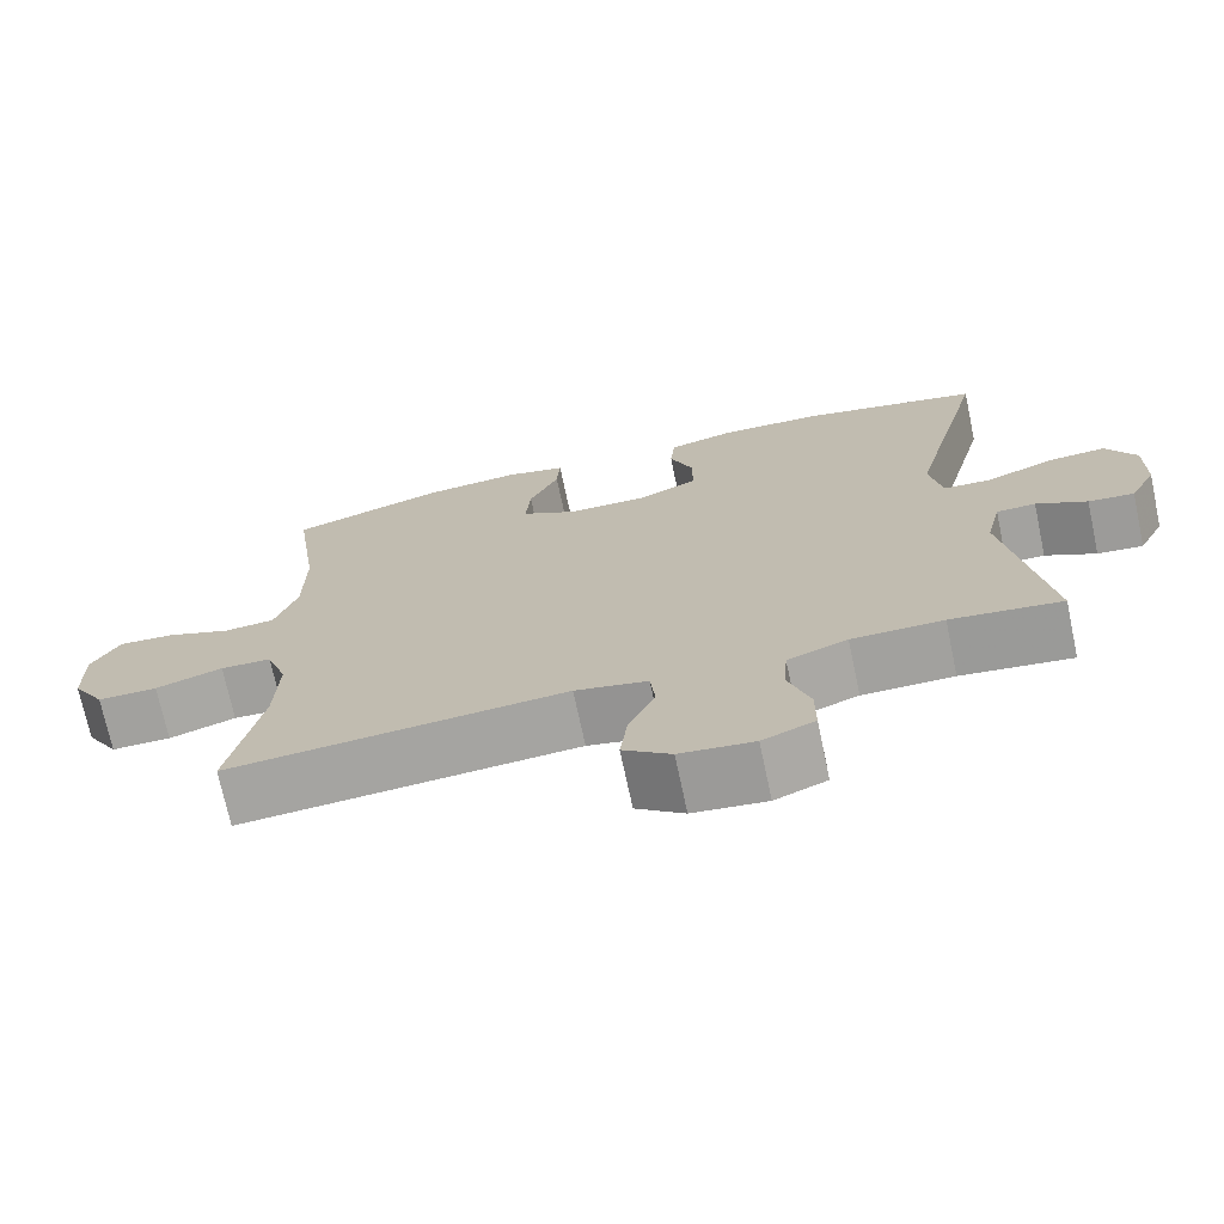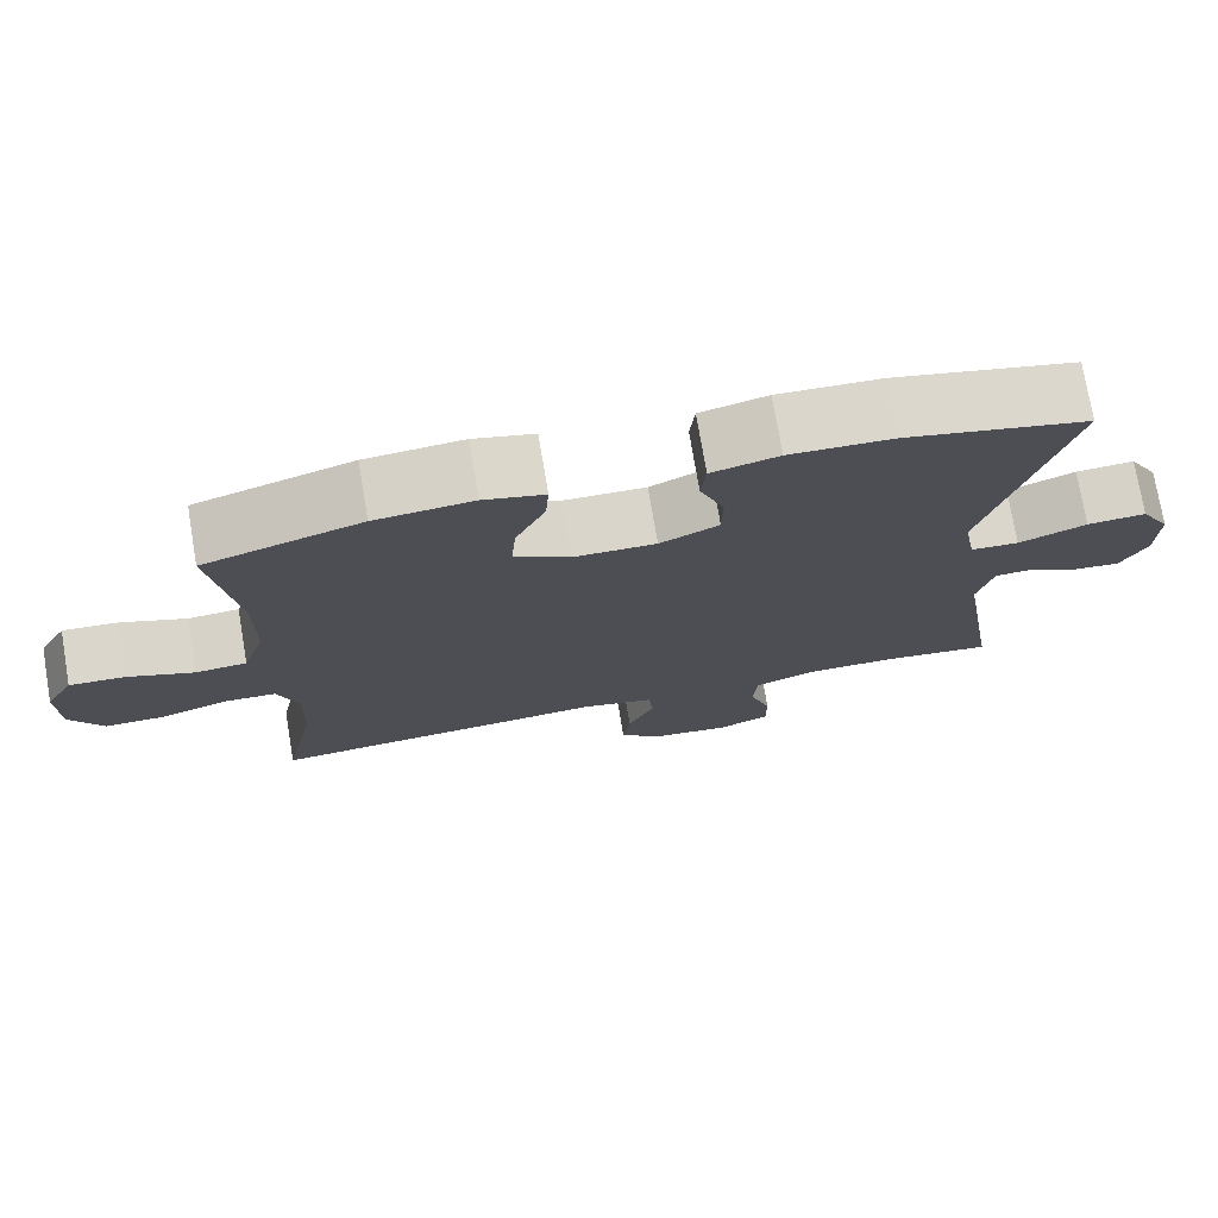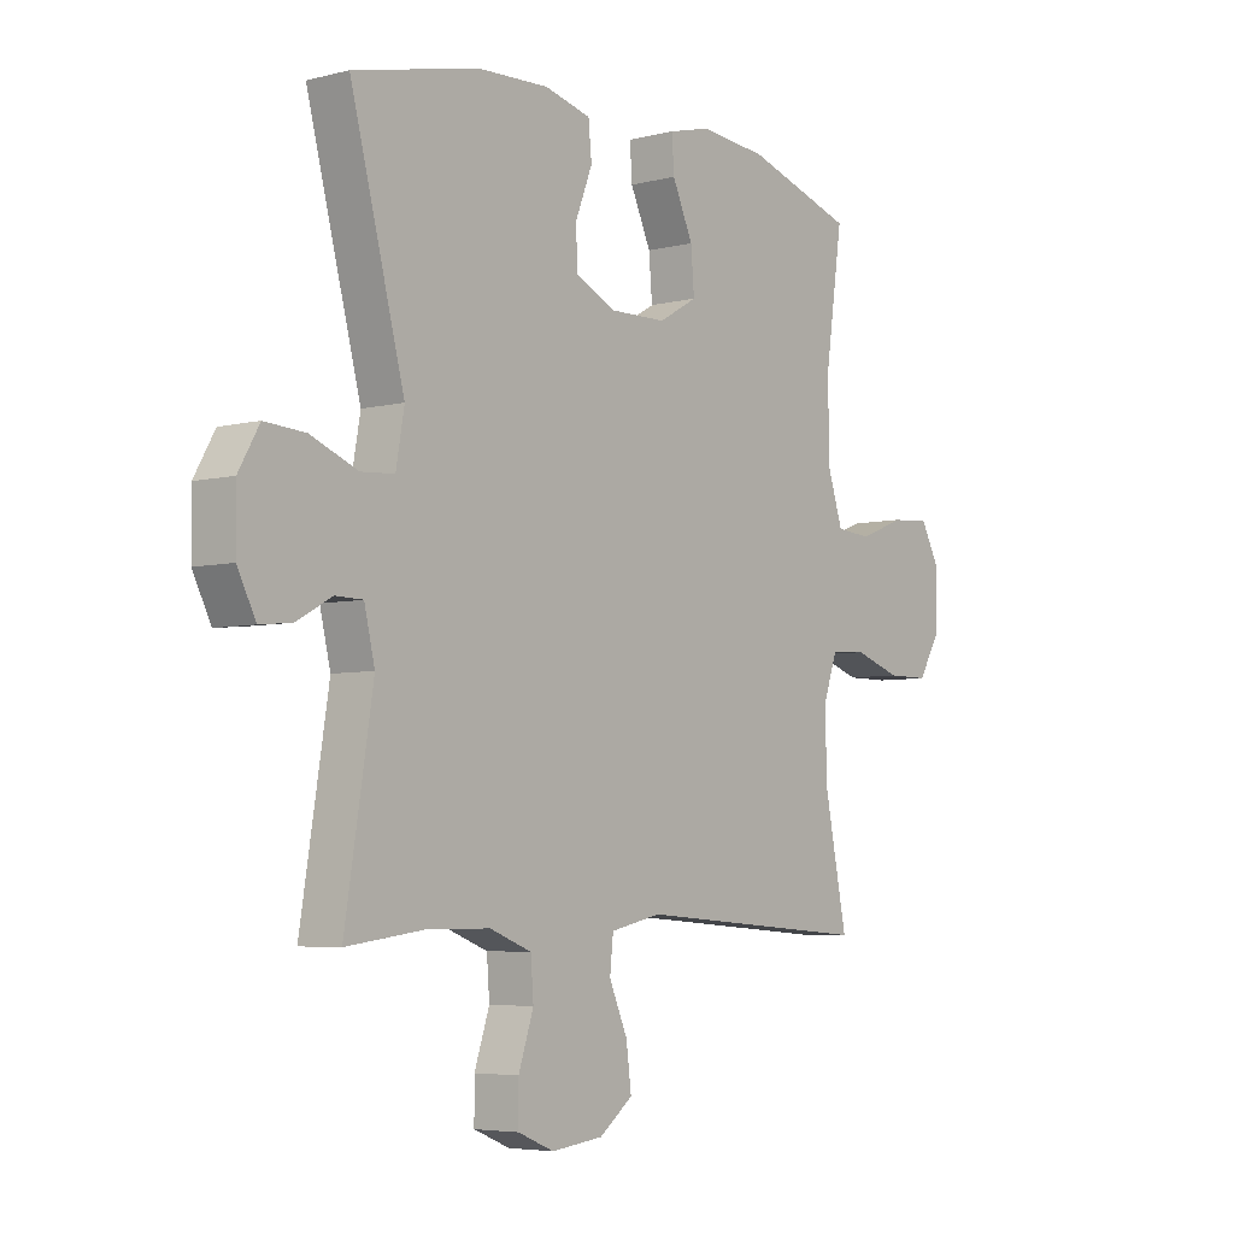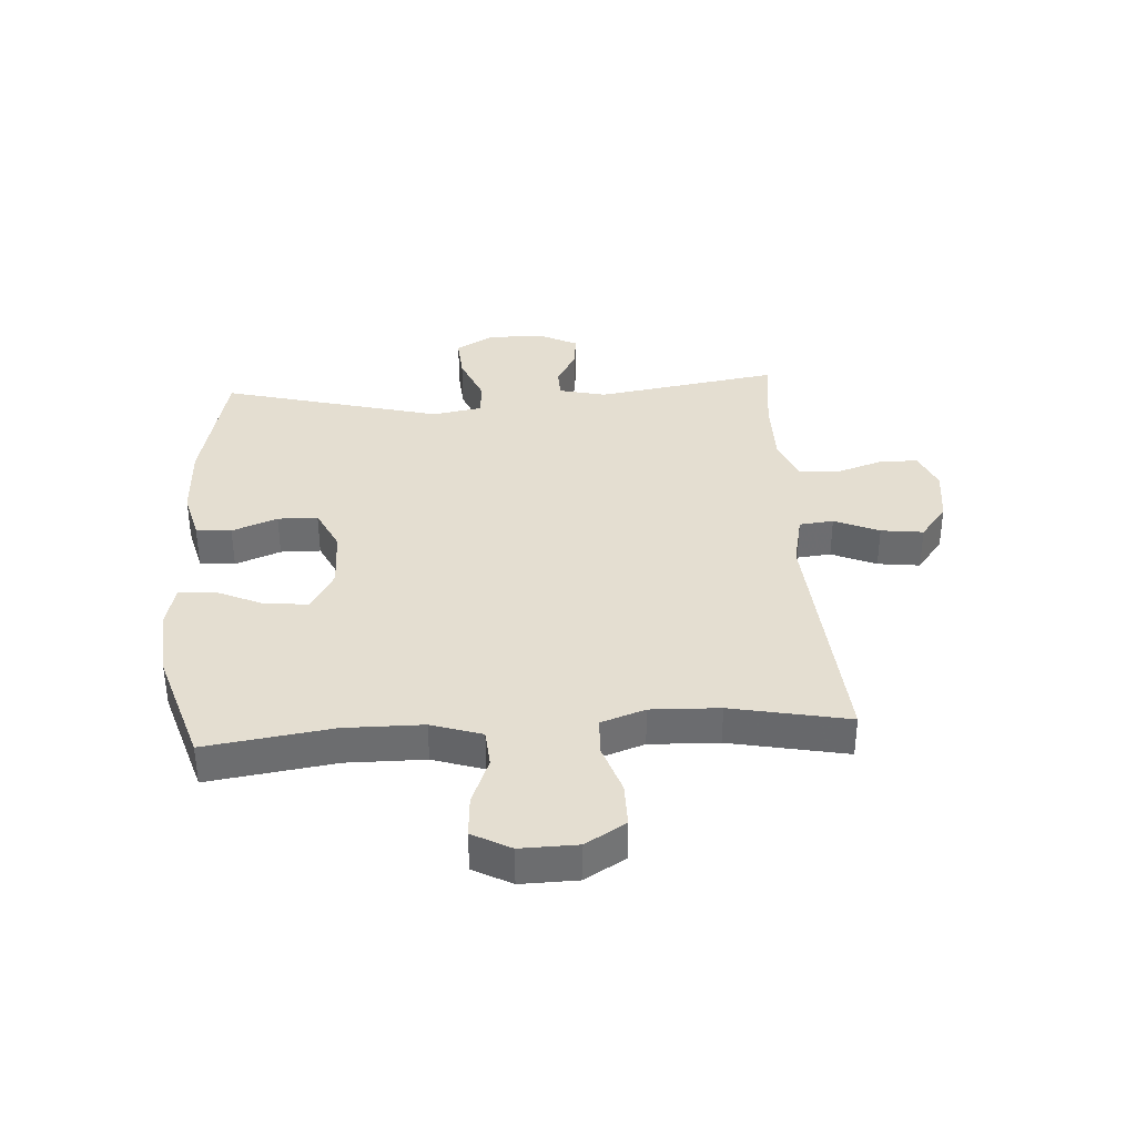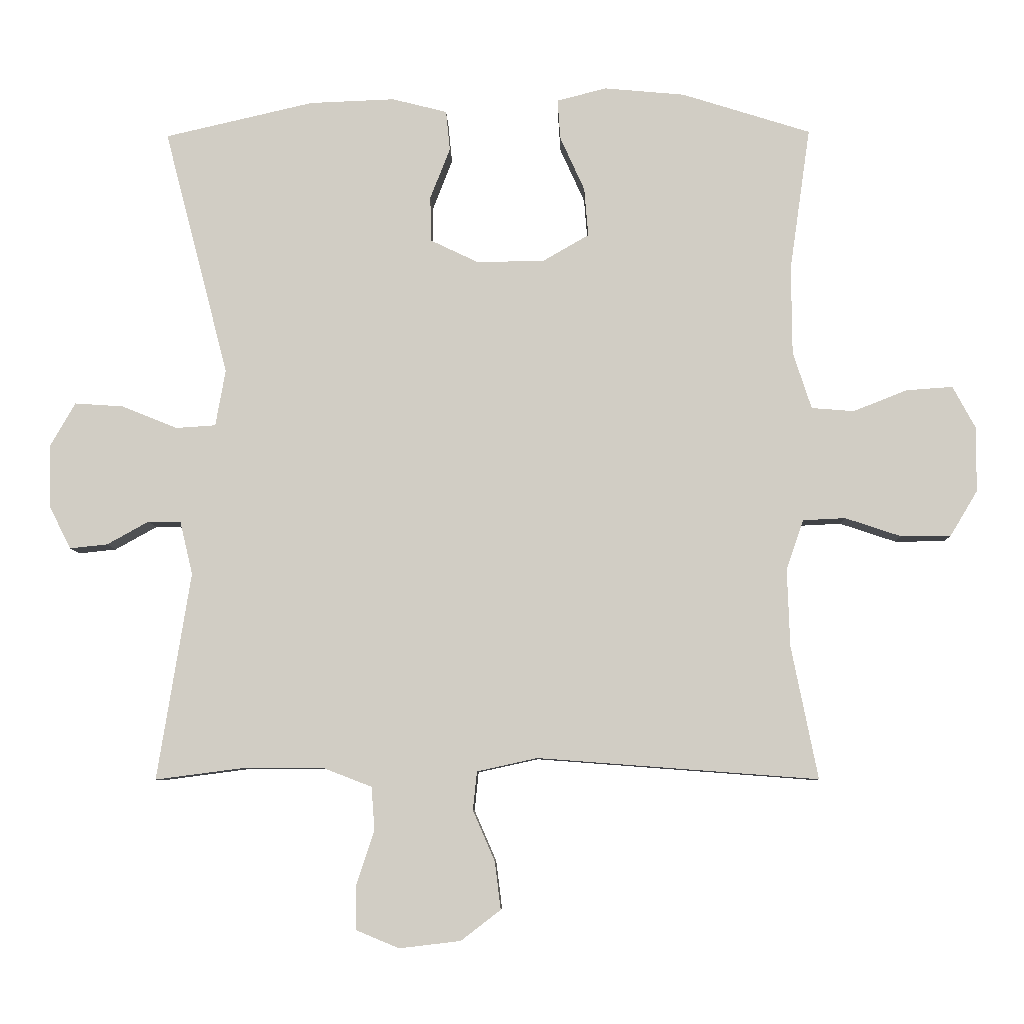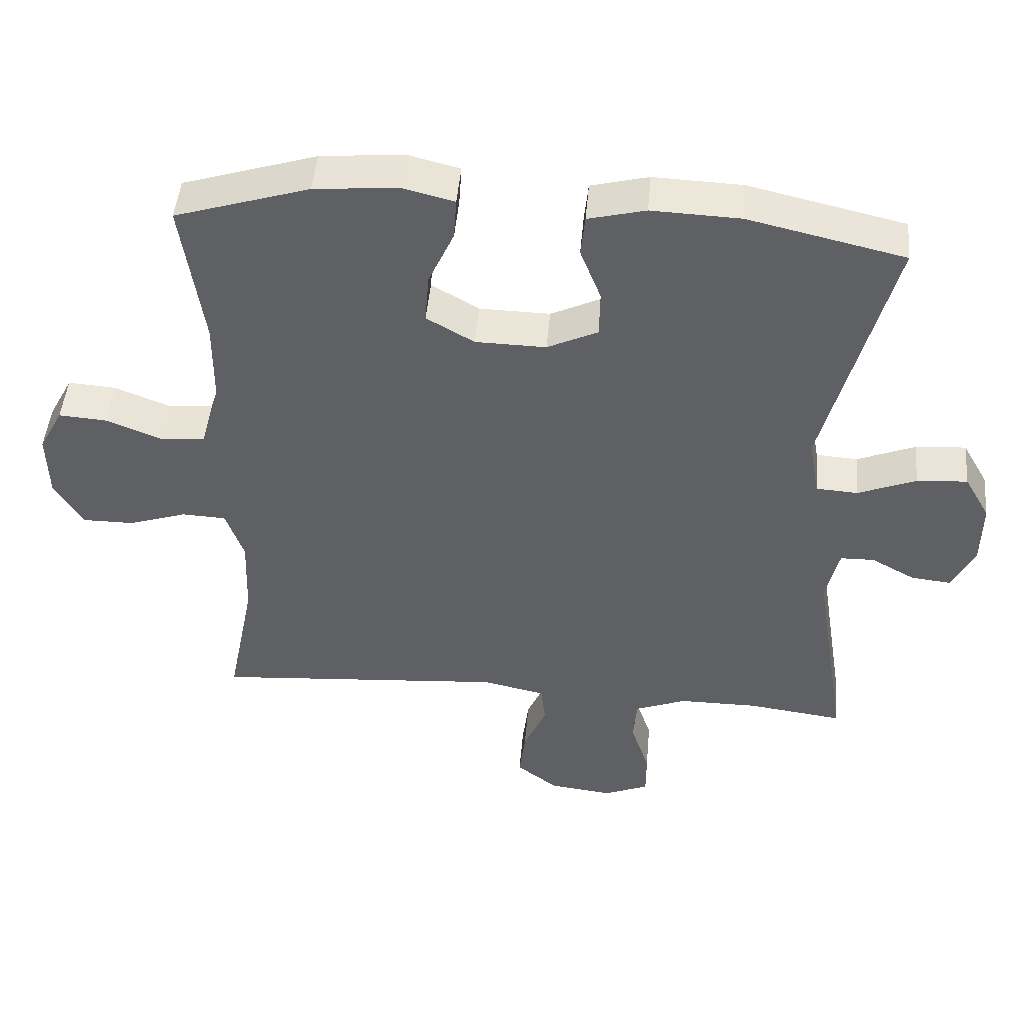
<metadata>
{"format":"obj","ext":"obj","renderer":"f3d","projection":"perspective","resolution":1024,"background":"white","views":[{"elev":-72.1,"azim":-168.0,"up":"+Z"},{"elev":74.8,"azim":170.4,"up":"+Z"},{"elev":-5.2,"azim":-51.6,"up":"+Z"},{"elev":36.4,"azim":86.3,"up":"+Y"},{"elev":-7.3,"azim":1.4,"up":"+Z"},{"elev":47.2,"azim":-175.0,"up":"+Z"}]}
</metadata>
<code>
v 0.5 0.07 0.5
v 0.469 0.07 0.284
v 0.47 0.07 0.151
v 0.498 0.07 0.065
v 0.562 0.07 0.06
v 0.643 0.07 0.092
v 0.713 0.07 0.097
v 0.748 0.07 0.032
v 0.746 0.07 -0.065
v 0.705 0.07 -0.133
v 0.63 0.07 -0.133
v 0.546 0.07 -0.105
v 0.482 0.07 -0.108
v 0.456 0.07 -0.183
v 0.46 0.07 -0.3
v 0.5 0.07 -0.5
v 0.077 0.07 -0.468
v -0.014 0.07 -0.488
v -0.02 0.07 -0.546
v 0.013 0.07 -0.622
v 0.022 0.07 -0.694
v -0.038 0.07 -0.74
v -0.13 0.07 -0.751
v -0.195 0.07 -0.724
v -0.195 0.07 -0.657
v -0.168 0.07 -0.576
v -0.173 0.07 -0.511
v -0.248 0.07 -0.482
v -0.362 0.07 -0.482
v -0.5 0.07 -0.5
v -0.45 0.07 -0.188
v -0.469 0.07 -0.108
v -0.518 0.07 -0.107
v -0.581 0.07 -0.142
v -0.638 0.07 -0.148
v -0.671 0.07 -0.083
v -0.672 0.07 0.012
v -0.635 0.07 0.077
v -0.562 0.07 0.072
v -0.478 0.07 0.038
v -0.418 0.07 0.042
v -0.403 0.07 0.127
v -0.5 0.07 0.5
v -0.275 0.07 0.552
v -0.147 0.07 0.557
v -0.064 0.07 0.536
v -0.058 0.07 0.476
v -0.088 0.07 0.399
v -0.087 0.07 0.331
v -0.014 0.07 0.296
v 0.088 0.07 0.298
v 0.157 0.07 0.338
v 0.151 0.07 0.411
v 0.114 0.07 0.493
v 0.11 0.07 0.553
v 0.185 0.07 0.572
v 0.306 0.07 0.561
v 0.5 0 0.5
v 0.469 0 0.284
v 0.47 0 0.151
v 0.498 0 0.065
v 0.562 0 0.06
v 0.643 0 0.092
v 0.713 0 0.097
v 0.748 0 0.032
v 0.746 0 -0.065
v 0.705 0 -0.133
v 0.63 0 -0.133
v 0.546 0 -0.105
v 0.482 0 -0.108
v 0.456 0 -0.183
v 0.46 0 -0.3
v 0.5 0 -0.5
v 0.077 0 -0.468
v -0.014 0 -0.488
v -0.02 0 -0.546
v 0.013 0 -0.622
v 0.022 0 -0.694
v -0.038 0 -0.74
v -0.13 0 -0.751
v -0.195 0 -0.724
v -0.195 0 -0.657
v -0.168 0 -0.576
v -0.173 0 -0.511
v -0.248 0 -0.482
v -0.362 0 -0.482
v -0.5 0 -0.5
v -0.45 0 -0.188
v -0.469 0 -0.108
v -0.518 0 -0.107
v -0.581 0 -0.142
v -0.638 0 -0.148
v -0.671 0 -0.083
v -0.672 0 0.012
v -0.635 0 0.077
v -0.562 0 0.072
v -0.478 0 0.038
v -0.418 0 0.042
v -0.403 0 0.127
v -0.5 0 0.5
v -0.275 0 0.552
v -0.147 0 0.557
v -0.064 0 0.536
v -0.058 0 0.476
v -0.088 0 0.399
v -0.087 0 0.331
v -0.014 0 0.296
v 0.088 0 0.298
v 0.157 0 0.338
v 0.151 0 0.411
v 0.114 0 0.493
v 0.11 0 0.553
v 0.185 0 0.572
v 0.306 0 0.561
f 56 57 1 2
f 53 54 55 56
f 52 53 56 2
f 51 52 2 3
f 50 51 3 4
f 45 46 47 48
f 45 48 49
f 42 43 44 45
f 41 42 45 49
f 37 38 39 40
f 37 40 41
f 36 37 41
f 33 34 35 36
f 32 33 36 41
f 31 32 41 49
f 29 30 31 49
f 23 24 25 26
f 23 26 27
f 22 23 27
f 19 20 21 22
f 19 22 27
f 18 19 27 28
f 15 16 17
f 14 15 17 18
f 13 14 18 28
f 9 10 11 12
f 9 12 13
f 8 9 13
f 5 6 7 8
f 4 5 8 13
f 50 4 13 28
f 28 29 49 50
f 59 58 114 113
f 113 112 111 110
f 59 113 110 109
f 60 59 109 108
f 61 60 108 107
f 105 104 103 102
f 106 105 102
f 102 101 100 99
f 106 102 99 98
f 97 96 95 94
f 98 97 94
f 98 94 93
f 93 92 91 90
f 98 93 90 89
f 106 98 89 88
f 106 88 87 86
f 83 82 81 80
f 84 83 80
f 84 80 79
f 79 78 77 76
f 84 79 76
f 85 84 76 75
f 74 73 72
f 75 74 72 71
f 85 75 71 70
f 69 68 67 66
f 70 69 66
f 70 66 65
f 65 64 63 62
f 70 65 62 61
f 85 70 61 107
f 107 106 86 85
f 1 58 59 2
f 2 59 60 3
f 3 60 61 4
f 4 61 62 5
f 5 62 63 6
f 6 63 64 7
f 7 64 65 8
f 8 65 66 9
f 9 66 67 10
f 10 67 68 11
f 11 68 69 12
f 12 69 70 13
f 13 70 71 14
f 14 71 72 15
f 15 72 73 16
f 16 73 74 17
f 17 74 75 18
f 18 75 76 19
f 19 76 77 20
f 20 77 78 21
f 21 78 79 22
f 22 79 80 23
f 23 80 81 24
f 24 81 82 25
f 25 82 83 26
f 26 83 84 27
f 27 84 85 28
f 28 85 86 29
f 29 86 87 30
f 30 87 88 31
f 31 88 89 32
f 32 89 90 33
f 33 90 91 34
f 34 91 92 35
f 35 92 93 36
f 36 93 94 37
f 37 94 95 38
f 38 95 96 39
f 39 96 97 40
f 40 97 98 41
f 41 98 99 42
f 42 99 100 43
f 43 100 101 44
f 44 101 102 45
f 45 102 103 46
f 46 103 104 47
f 47 104 105 48
f 48 105 106 49
f 49 106 107 50
f 50 107 108 51
f 51 108 109 52
f 52 109 110 53
f 53 110 111 54
f 54 111 112 55
f 55 112 113 56
f 56 113 114 57
f 57 114 58 1

</code>
